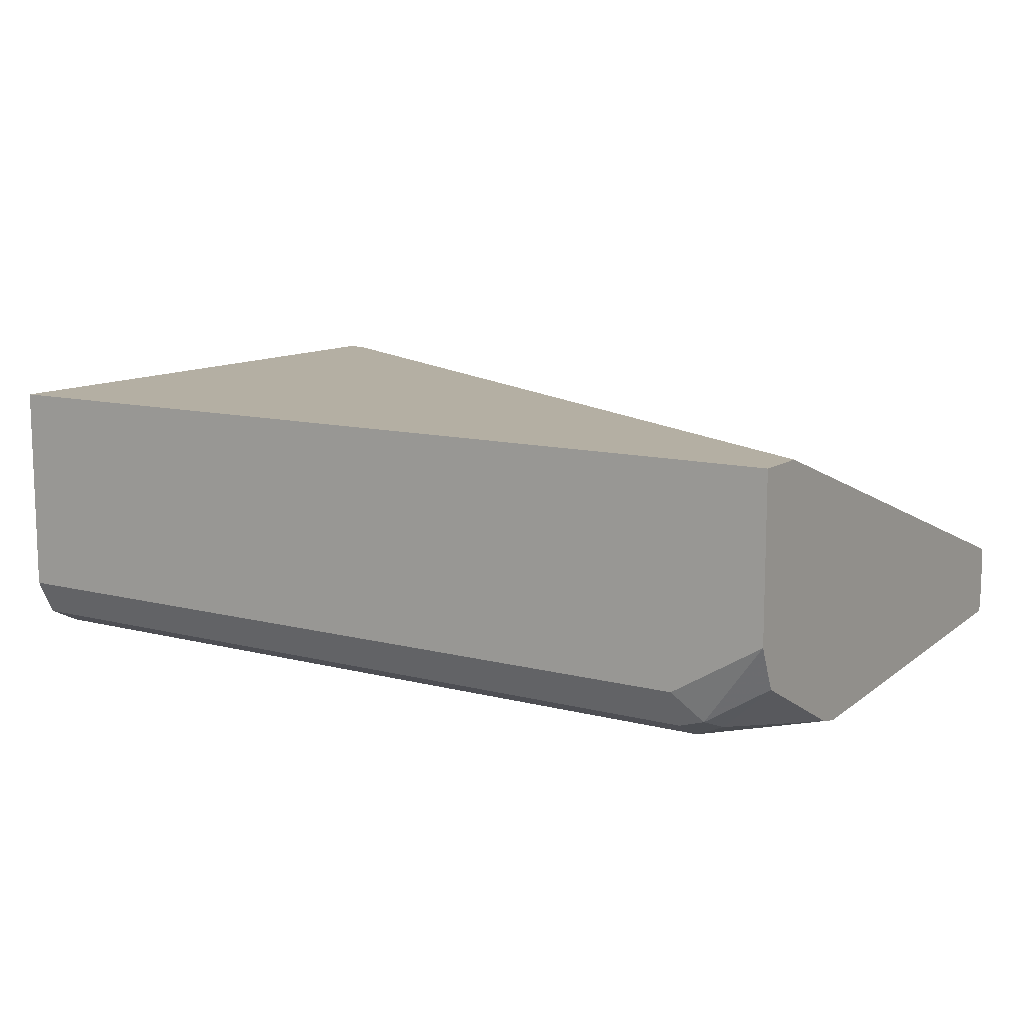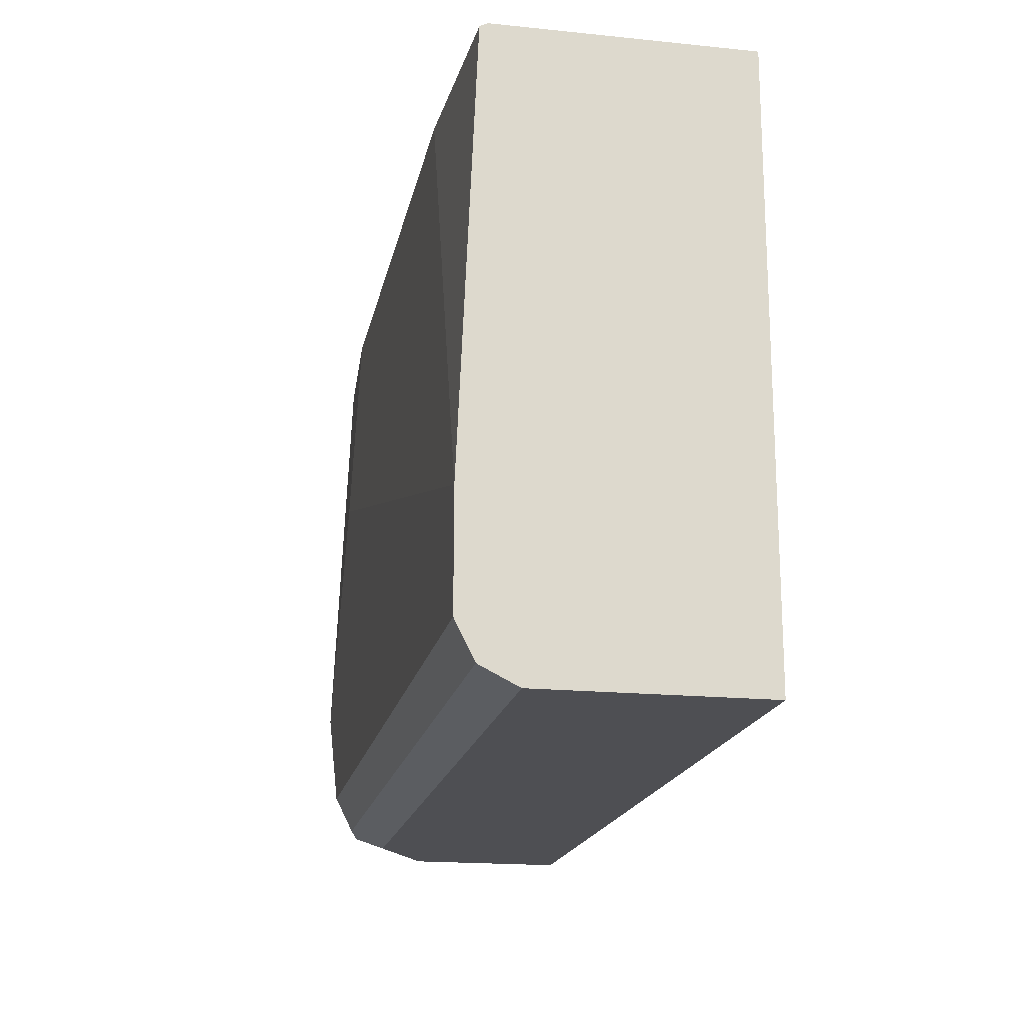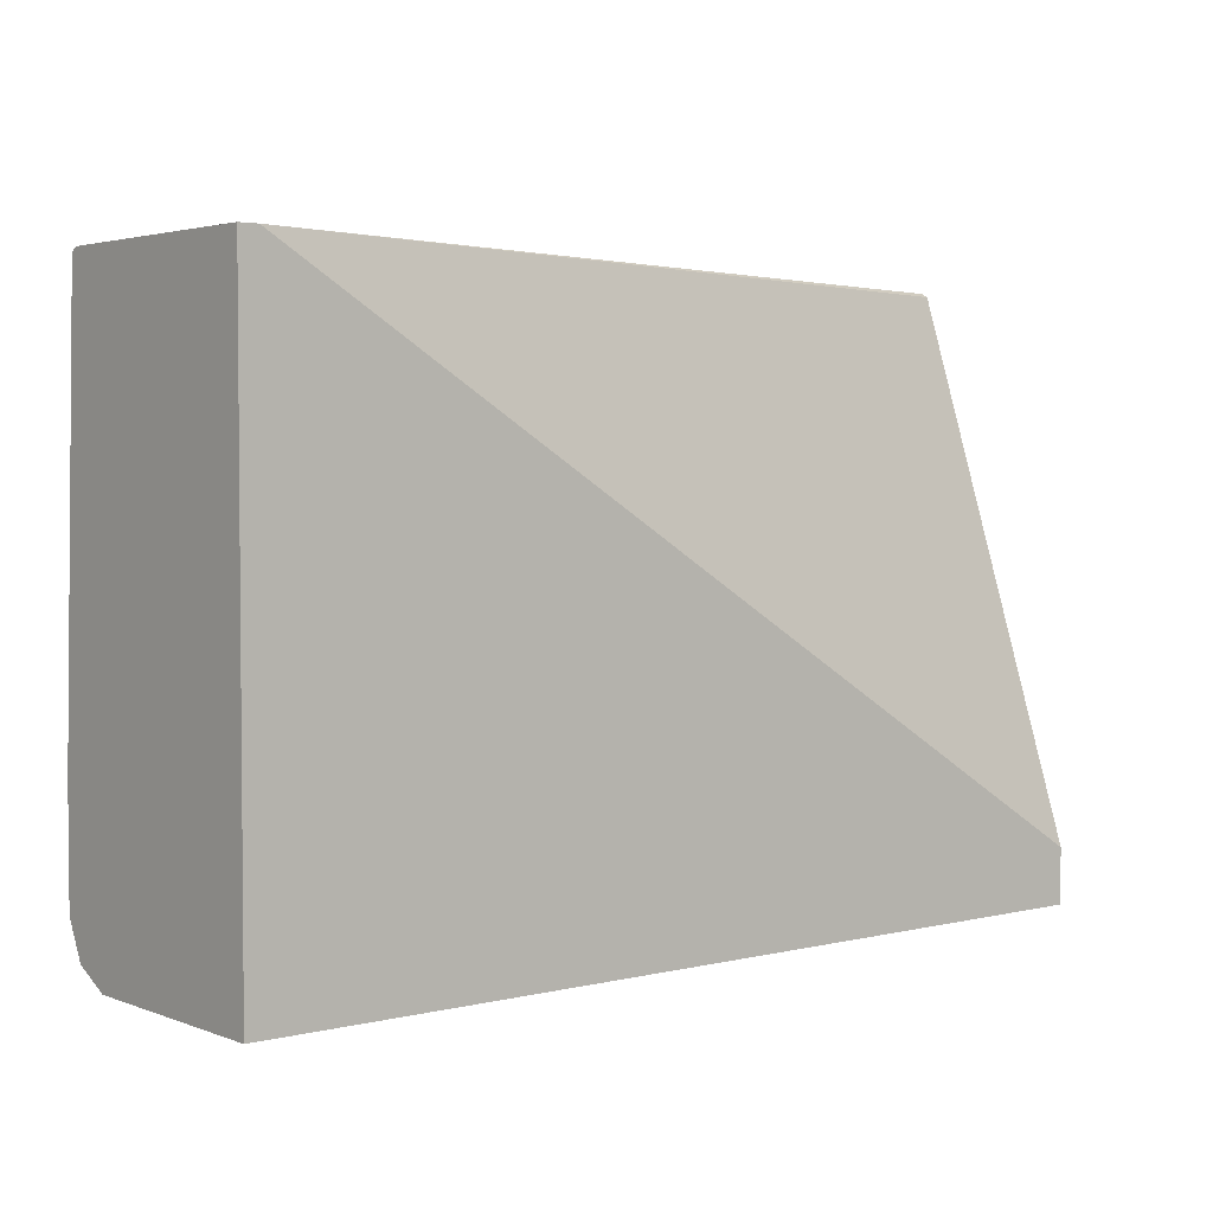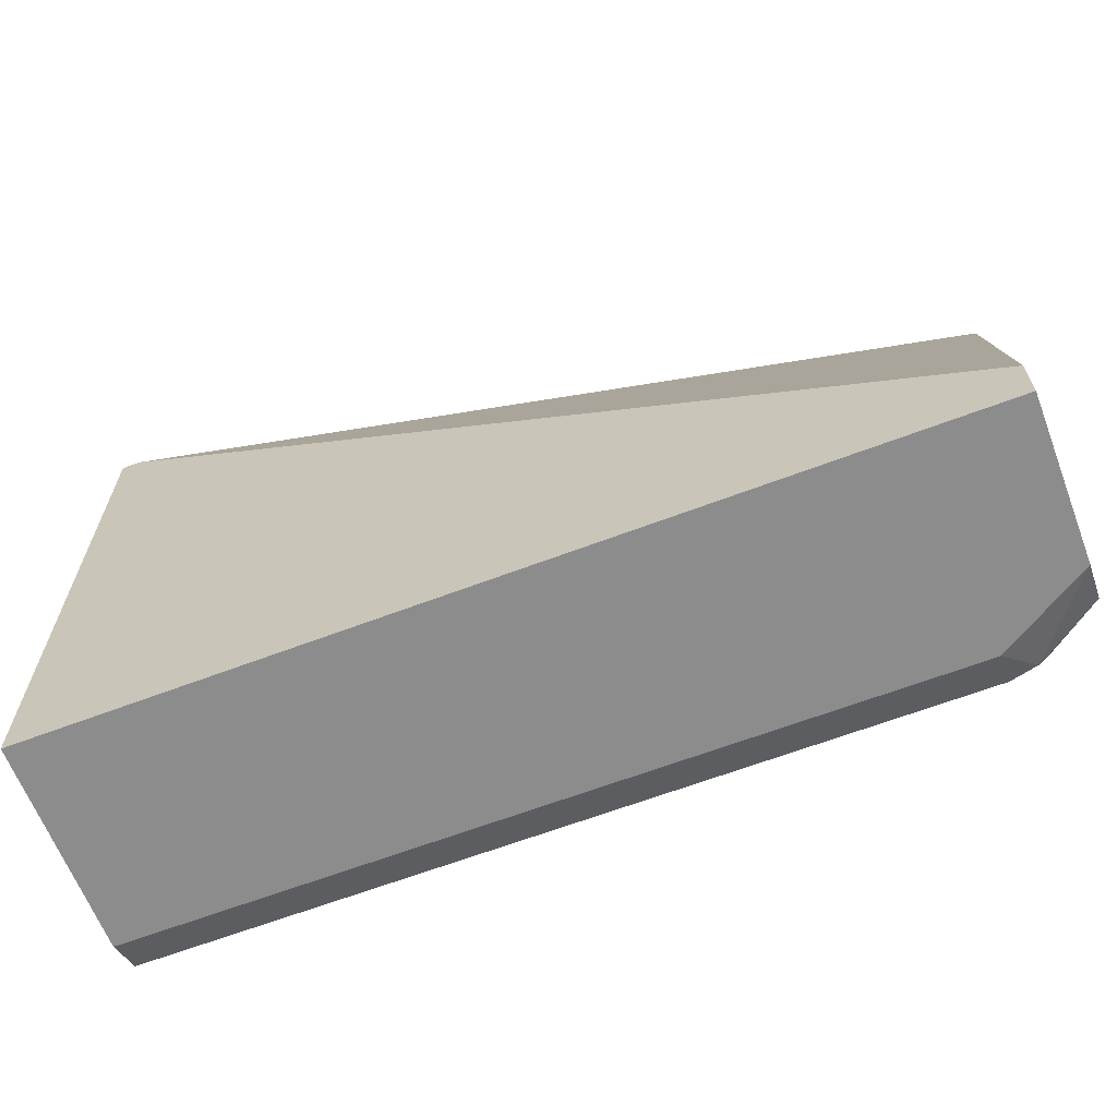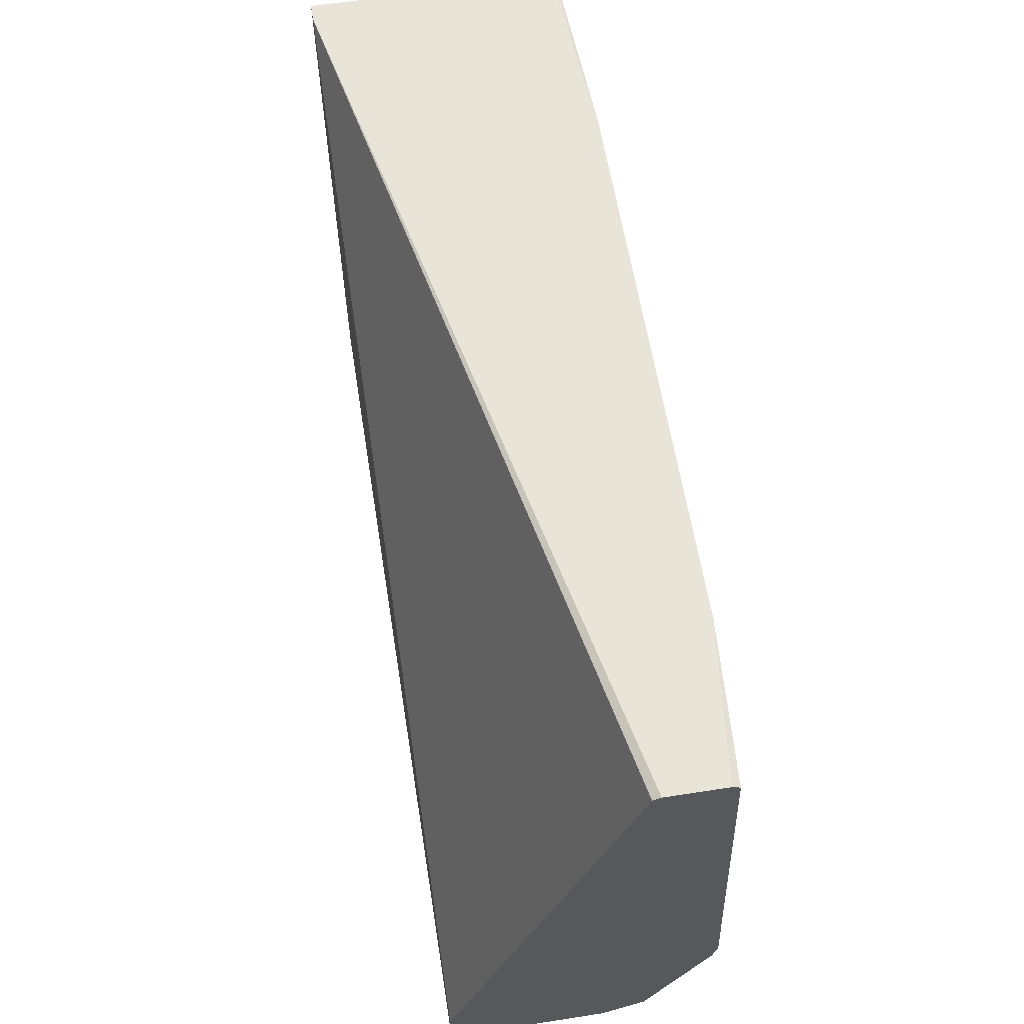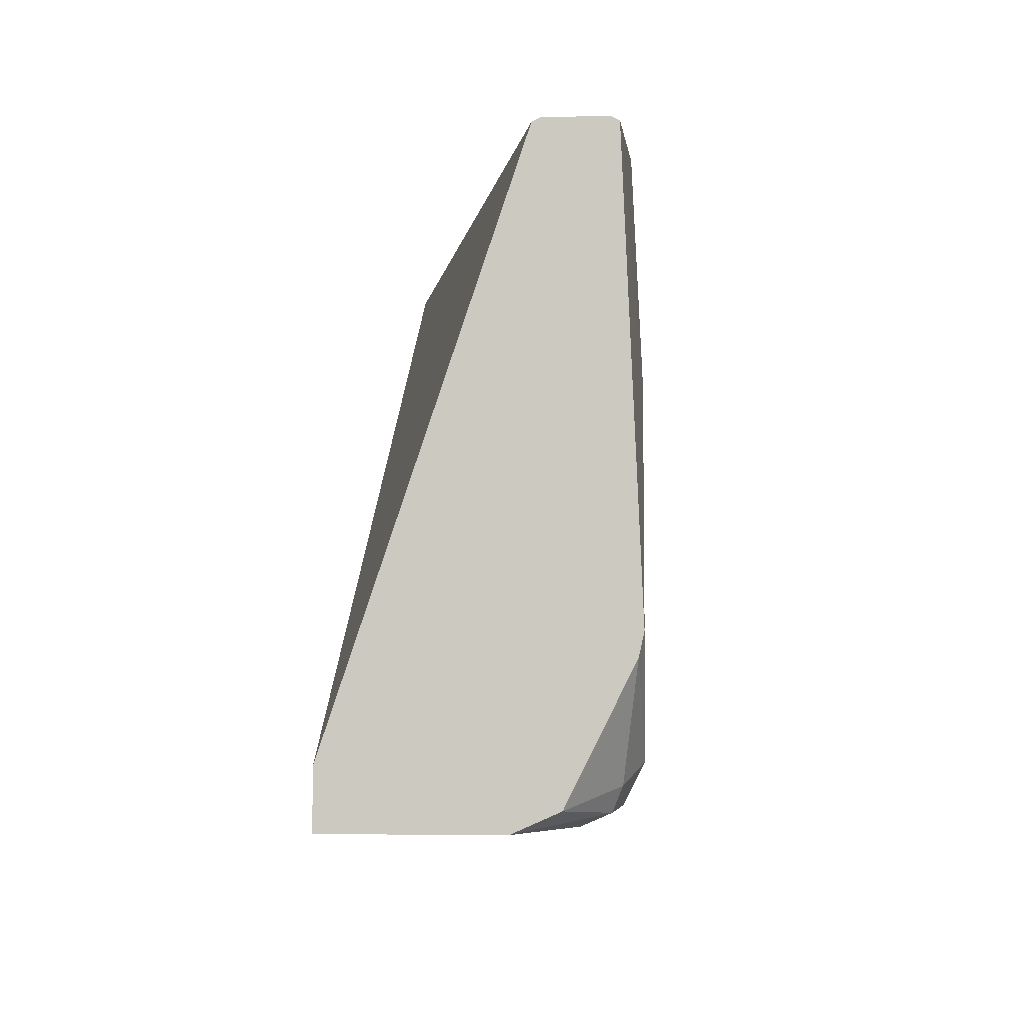
<metadata>
{"format":"obj","ext":"obj","renderer":"f3d","projection":"perspective","resolution":1024,"background":"white","views":[{"elev":11.2,"azim":32.4,"up":"+Z"},{"elev":-18.2,"azim":-101.1,"up":"+Y"},{"elev":3.2,"azim":-39.3,"up":"+Y"},{"elev":-64.2,"azim":21.0,"up":"+Y"},{"elev":60.1,"azim":81.0,"up":"+Y"},{"elev":-4.2,"azim":93.5,"up":"+Y"}]}
</metadata>
<code>
v 0.1342 -0.3409 -0.3851
v 0.1342 -0.1121 -0.3851
v 0.1342 -0.3409 -0.4687
v 0.4826 -0.3409 -0.3851
v 0.1413 -0.1121 -0.3851
v 0.1342 -0.1121 -0.4799
v 0.1342 -0.3388 -0.473
v 0.458 -0.3356 -0.4794
v 0.4474 -0.3409 -0.4687
v 0.4826 -0.3409 -0.4474
v 0.4826 -0.3196 -0.3851
v 0.4826 -0.1136 -0.4545
v 0.4826 -0.1121 -0.4575
v 0.1342 -0.1136 -0.4829
v 0.1688 -0.1121 -0.4833
v 0.1342 -0.3338 -0.4829
v 0.4474 -0.3338 -0.4829
v 0.4474 -0.3196 -0.49
v 0.4616 -0.3267 -0.4829
v 0.4826 -0.3335 -0.4641
v 0.4826 -0.1121 -0.4799
v 0.1342 -0.277 -0.49
v 0.2099 -0.1121 -0.4863
v 0.1342 -0.3196 -0.49
v 0.4826 -0.277 -0.49
v 0.4826 -0.2854 -0.4882
v 0.4826 -0.1136 -0.4829
v 0.4229 -0.1121 -0.4863
v 0.4261 -0.1918 -0.49
f 5 12 13
f 6 15 14
f 7 16 8
f 5 11 12
f 8 17 18
f 8 18 19
f 8 19 20
f 8 20 10
f 8 10 9
f 8 16 17
f 14 15 23
f 14 23 22
f 19 26 20
f 16 18 17
f 18 25 26
f 18 26 19
f 18 24 22
f 18 22 29
f 18 29 25
f 21 27 28
f 22 23 29
f 23 28 29
f 25 29 27
f 27 29 28
f 4 12 11
f 16 24 18
f 4 13 12
f 3 8 9
f 4 27 21
f 4 21 13
f 1 2 6
f 1 6 14
f 1 14 22
f 1 22 24
f 1 24 16
f 1 7 3
f 1 3 9
f 1 9 10
f 1 10 4
f 1 4 11
f 1 11 5
f 1 16 7
f 2 5 13
f 4 25 27
f 1 5 2
f 4 26 25
f 4 20 26
f 3 7 8
f 4 10 20
f 2 23 15
f 2 28 23
f 2 21 28
f 2 13 21
f 2 15 6

</code>
